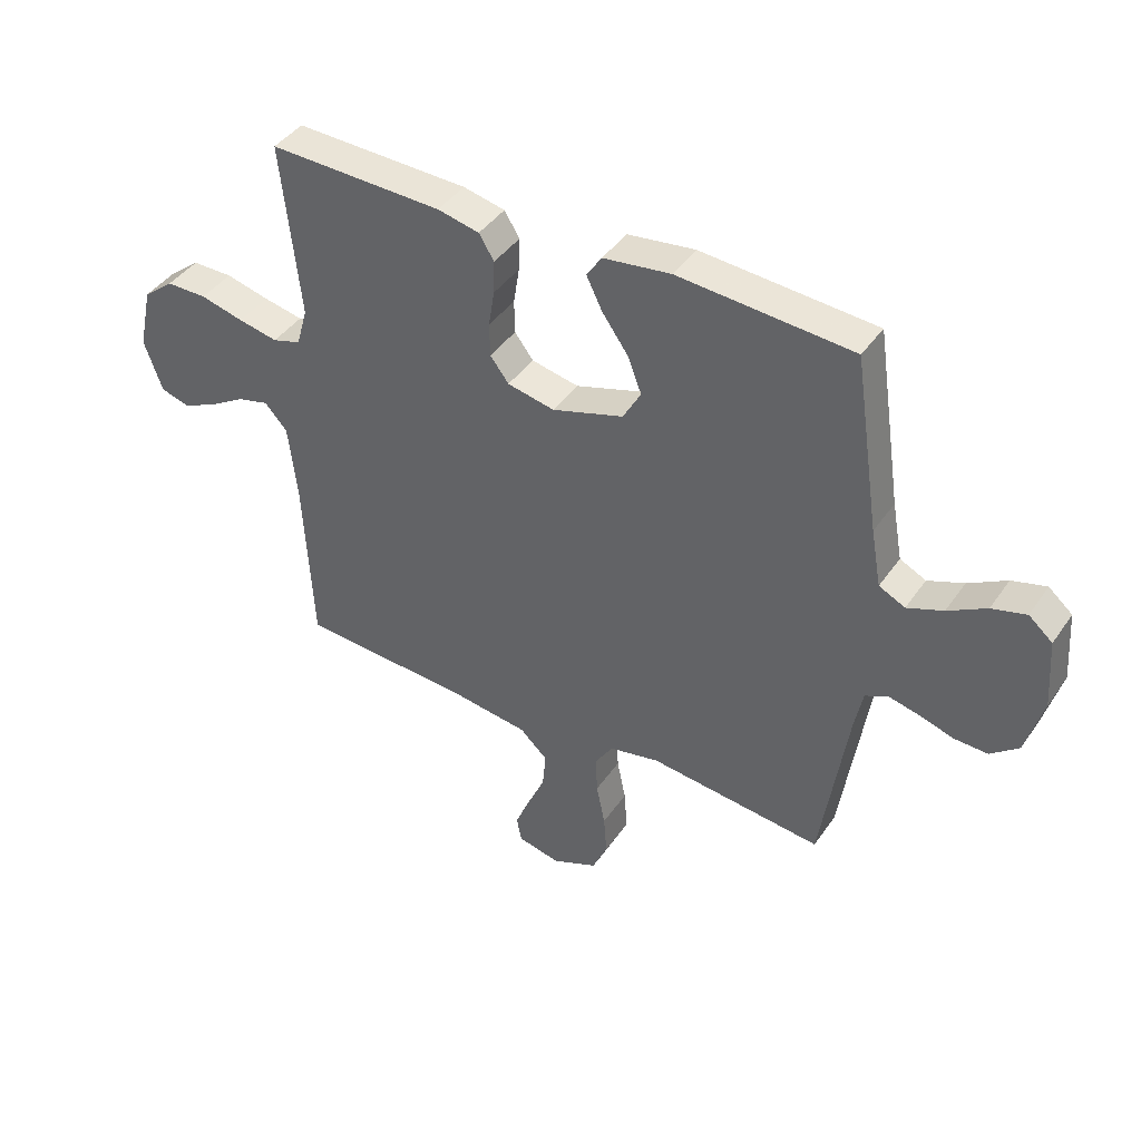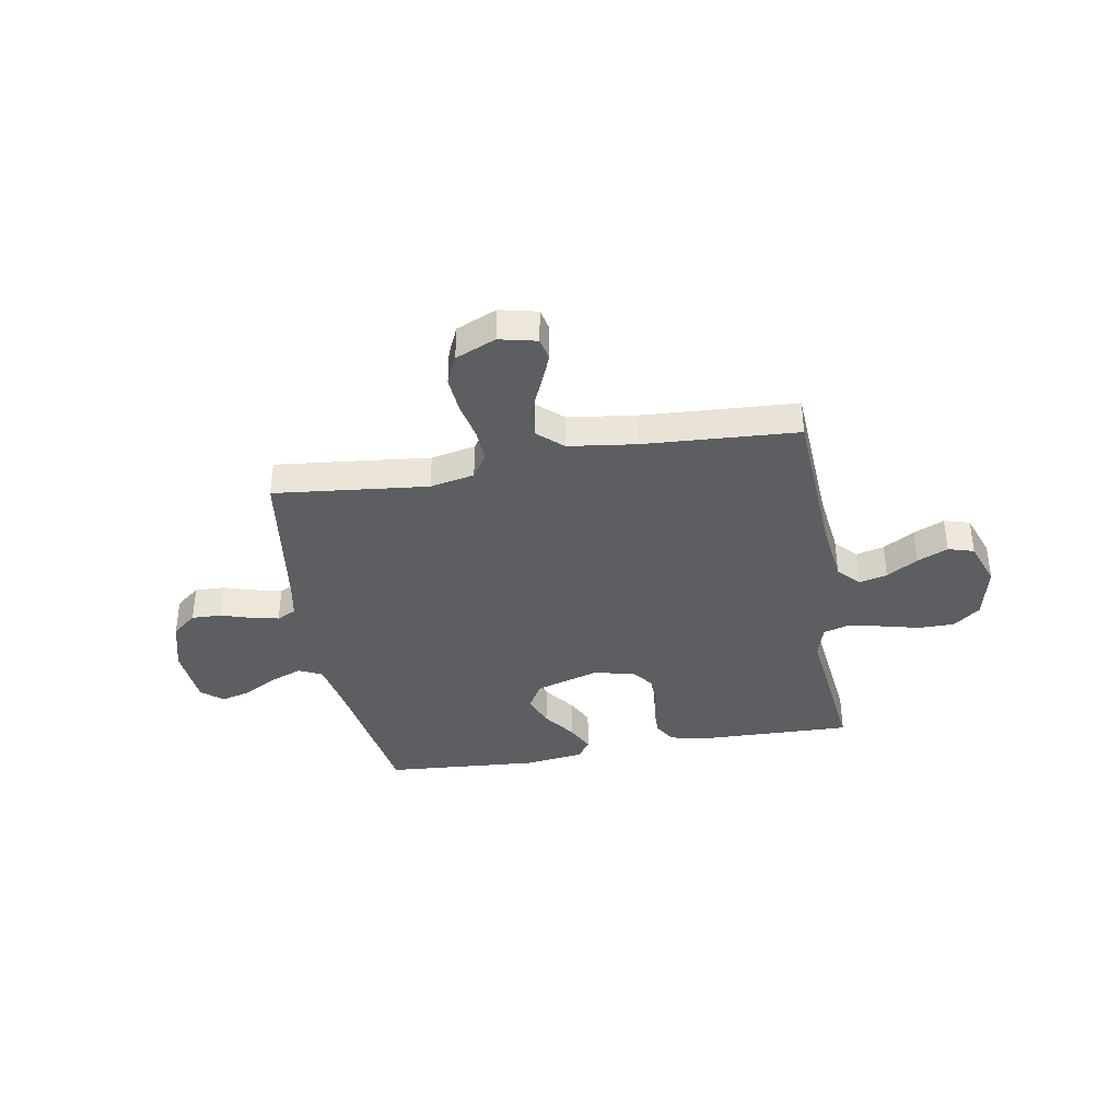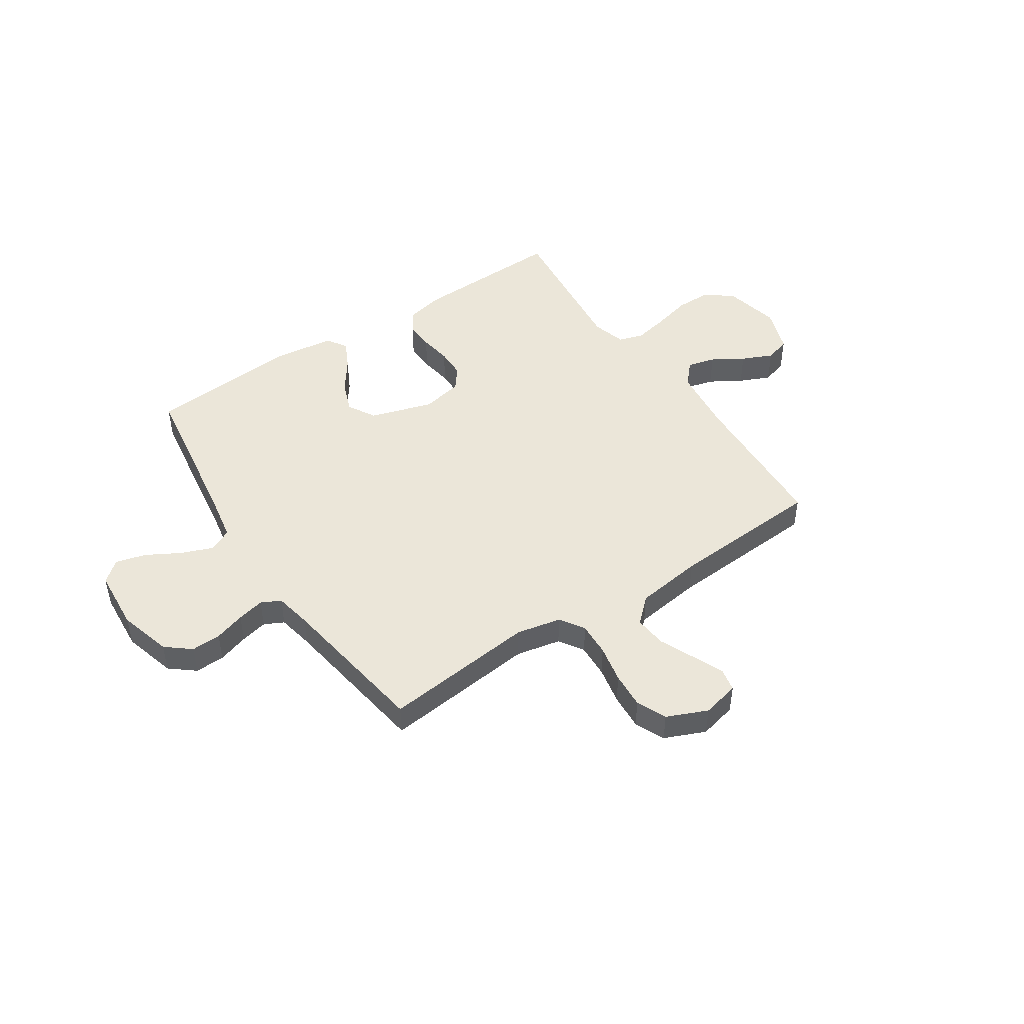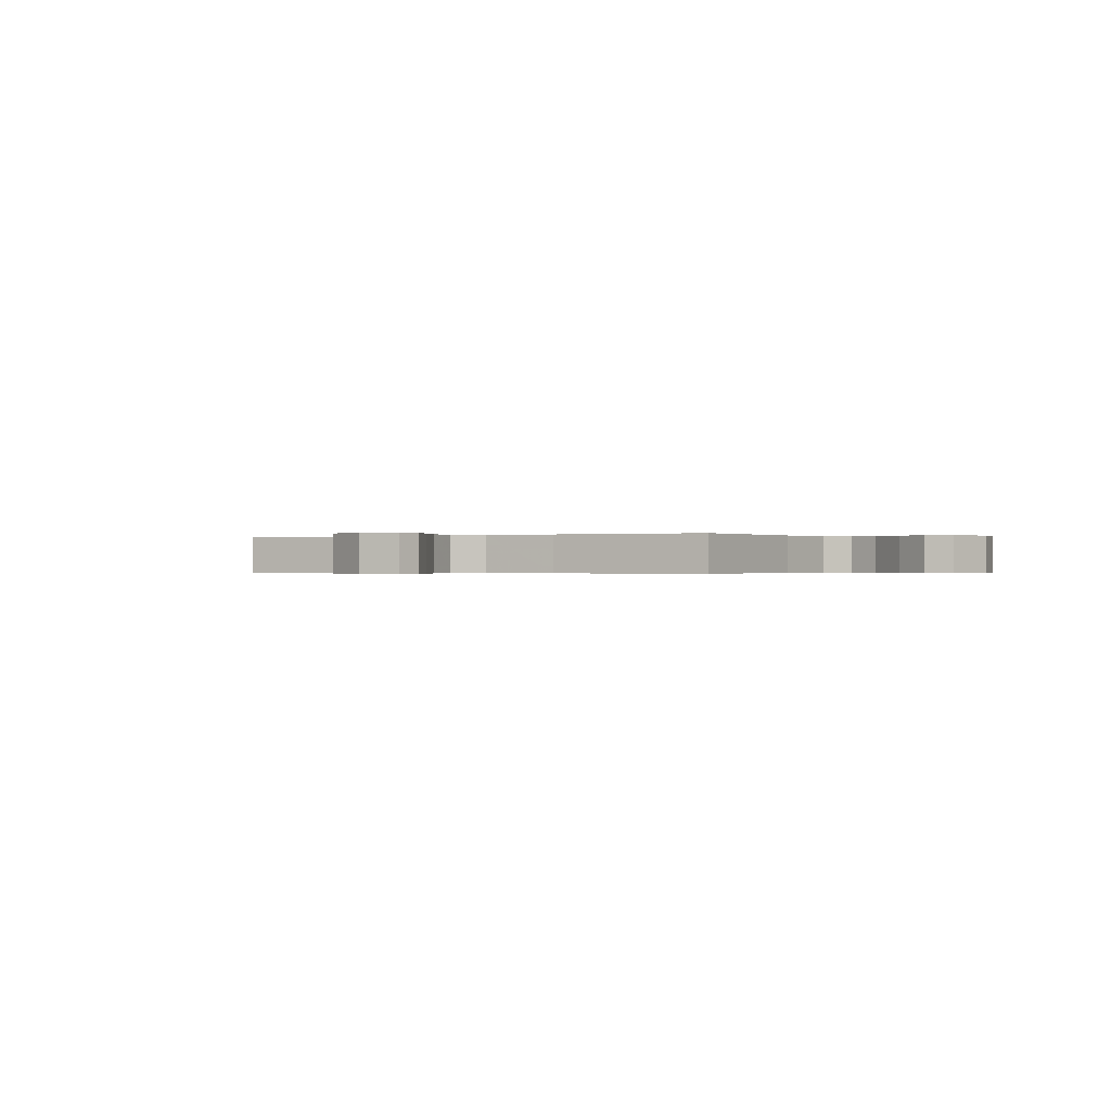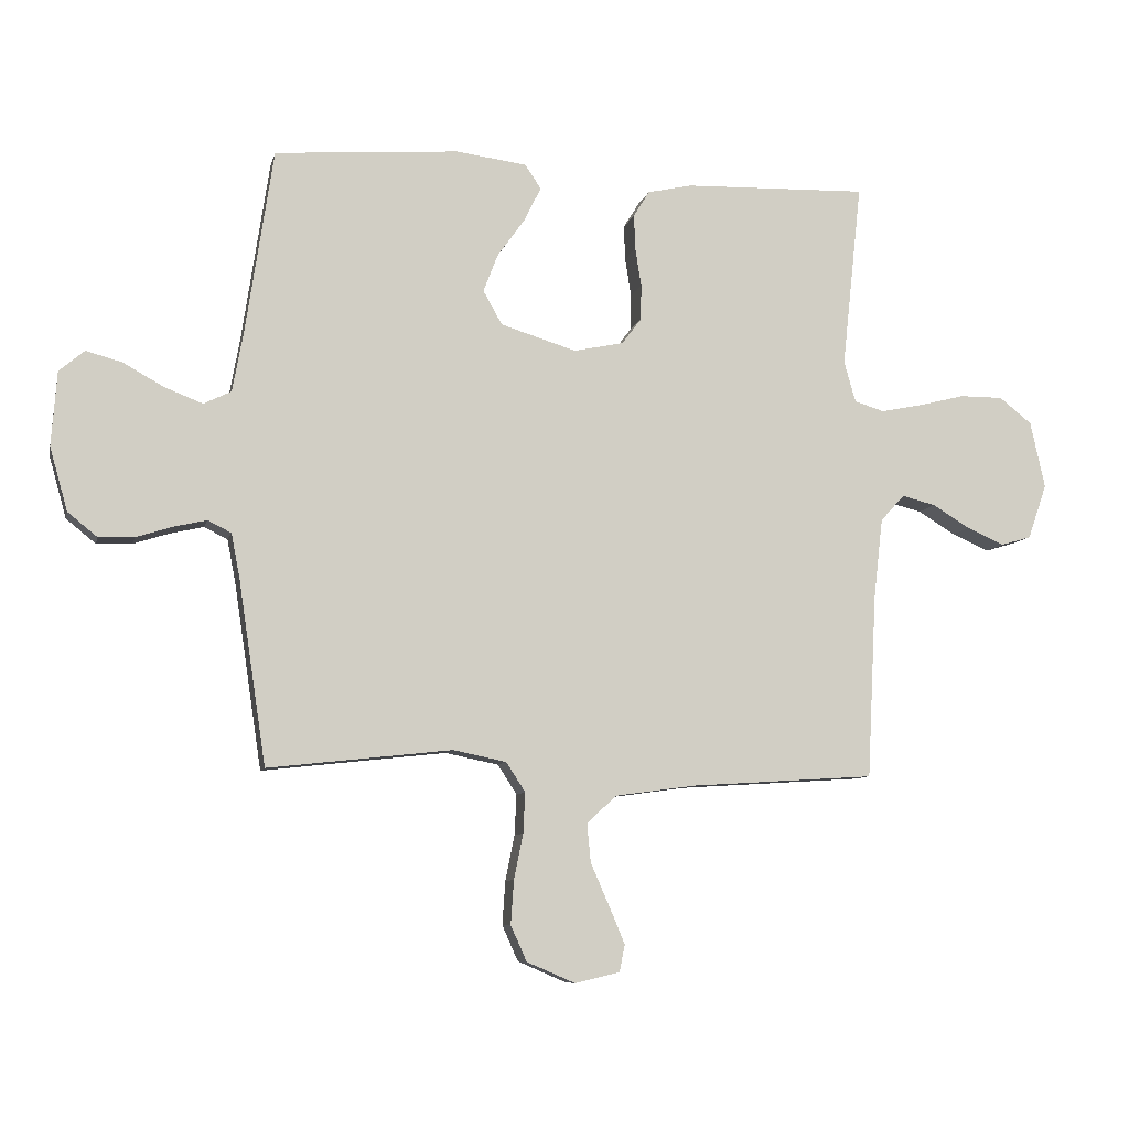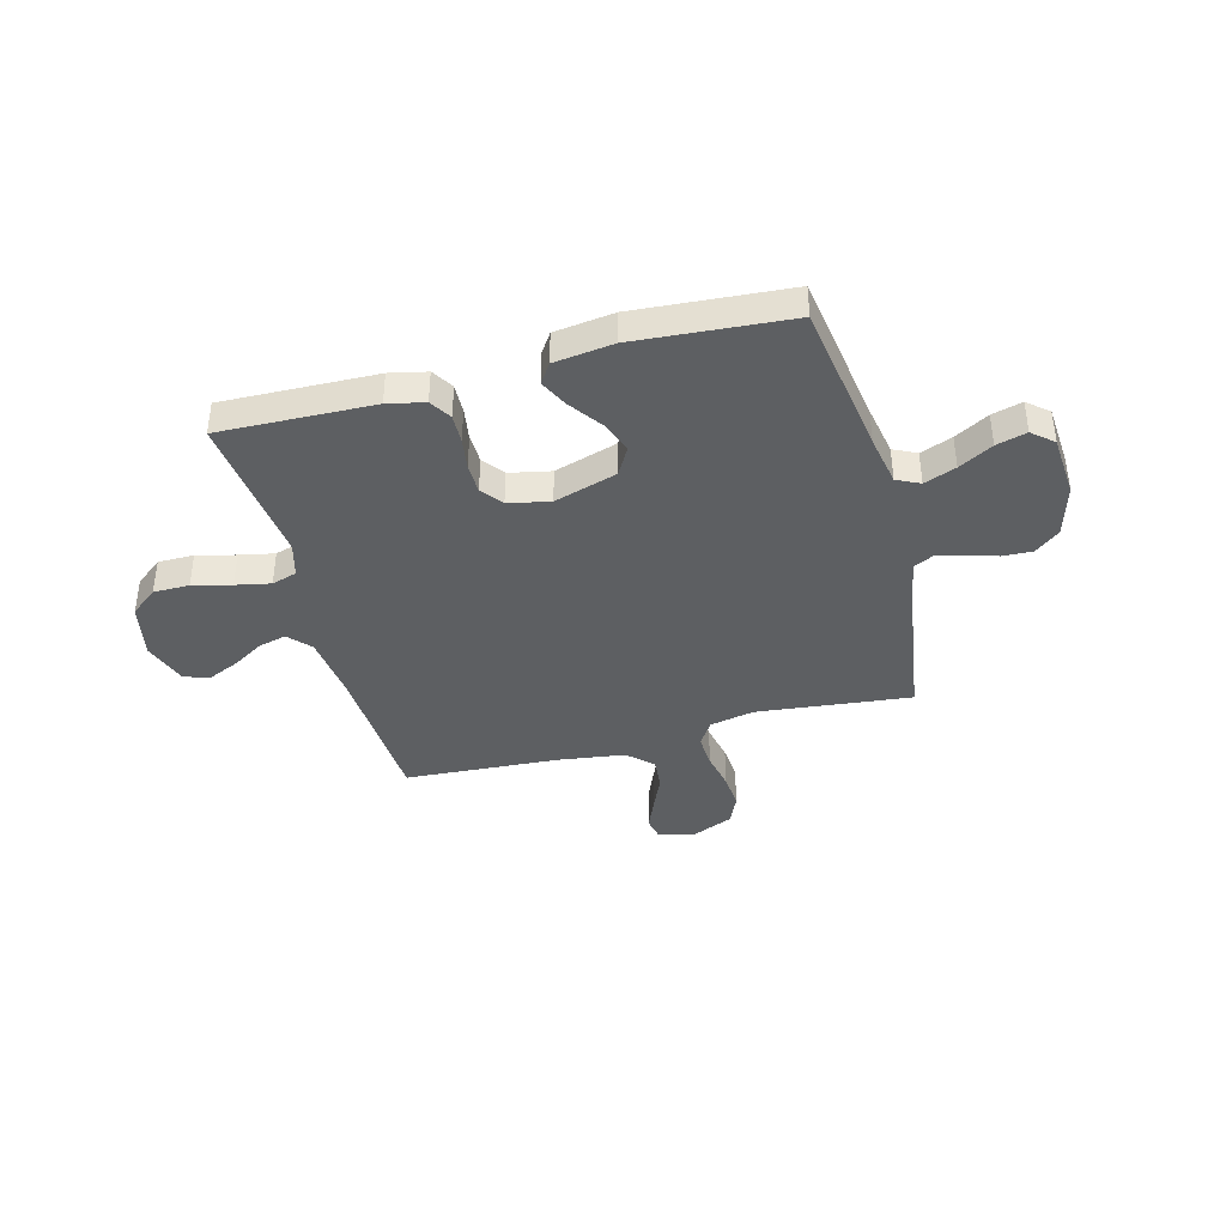
<metadata>
{"format":"obj","ext":"obj","renderer":"f3d","projection":"perspective","resolution":1024,"background":"white","views":[{"elev":41.9,"azim":31.7,"up":"+Z"},{"elev":-37.3,"azim":-169.9,"up":"+Y"},{"elev":47.2,"azim":146.4,"up":"+Y"},{"elev":-0.4,"azim":-149.5,"up":"+Y"},{"elev":-8.2,"azim":167.4,"up":"+Z"},{"elev":-39.5,"azim":15.0,"up":"+Y"}]}
</metadata>
<code>
v 0.5 0.07 -0.5
v 0.2 0.07 -0.467
v 0.113 0.07 -0.485
v 0.082 0.07 -0.533
v 0.085 0.07 -0.599
v 0.1 0.07 -0.673
v 0.105 0.07 -0.744
v 0.079 0.07 -0.802
v 0 0.07 -0.836
v -0.073 0.07 -0.819
v -0.082 0.07 -0.775
v -0.056 0.07 -0.713
v -0.026 0.07 -0.645
v -0.02 0.07 -0.582
v -0.068 0.07 -0.537
v -0.2 0.07 -0.519
v -0.5 0.07 -0.5
v -0.515 0.07 -0.2
v -0.53 0.07 -0.069
v -0.569 0.07 -0.026
v -0.624 0.07 -0.04
v -0.685 0.07 -0.077
v -0.745 0.07 -0.104
v -0.795 0.07 -0.089
v -0.826 0.07 0
v -0.802 0.07 0.109
v -0.749 0.07 0.151
v -0.679 0.07 0.151
v -0.604 0.07 0.132
v -0.536 0.07 0.118
v -0.487 0.07 0.133
v -0.468 0.07 0.2
v -0.5 0.07 0.5
v -0.2 0.07 0.491
v -0.128 0.07 0.475
v -0.102 0.07 0.433
v -0.104 0.07 0.376
v -0.114 0.07 0.313
v -0.113 0.07 0.255
v -0.081 0.07 0.213
v 0 0.07 0.196
v 0.123 0.07 0.234
v 0.154 0.07 0.289
v 0.13 0.07 0.351
v 0.085 0.07 0.414
v 0.058 0.07 0.469
v 0.084 0.07 0.508
v 0.2 0.07 0.523
v 0.5 0.07 0.5
v 0.545 0.07 0.2
v 0.563 0.07 0.101
v 0.608 0.07 0.079
v 0.67 0.07 0.103
v 0.736 0.07 0.14
v 0.795 0.07 0.156
v 0.836 0.07 0.121
v 0.845 0.07 0
v 0.816 0.07 -0.103
v 0.768 0.07 -0.142
v 0.71 0.07 -0.14
v 0.65 0.07 -0.121
v 0.597 0.07 -0.109
v 0.559 0.07 -0.128
v 0.545 0.07 -0.2
v 0.5 0 -0.5
v 0.2 0 -0.467
v 0.113 0 -0.485
v 0.082 0 -0.533
v 0.085 0 -0.599
v 0.1 0 -0.673
v 0.105 0 -0.744
v 0.079 0 -0.802
v 0 0 -0.836
v -0.073 0 -0.819
v -0.082 0 -0.775
v -0.056 0 -0.713
v -0.026 0 -0.645
v -0.02 0 -0.582
v -0.068 0 -0.537
v -0.2 0 -0.519
v -0.5 0 -0.5
v -0.515 0 -0.2
v -0.53 0 -0.069
v -0.569 0 -0.026
v -0.624 0 -0.04
v -0.685 0 -0.077
v -0.745 0 -0.104
v -0.795 0 -0.089
v -0.826 0 0
v -0.802 0 0.109
v -0.749 0 0.151
v -0.679 0 0.151
v -0.604 0 0.132
v -0.536 0 0.118
v -0.487 0 0.133
v -0.468 0 0.2
v -0.5 0 0.5
v -0.2 0 0.491
v -0.128 0 0.475
v -0.102 0 0.433
v -0.104 0 0.376
v -0.114 0 0.313
v -0.113 0 0.255
v -0.081 0 0.213
v 0 0 0.196
v 0.123 0 0.234
v 0.154 0 0.289
v 0.13 0 0.351
v 0.085 0 0.414
v 0.058 0 0.469
v 0.084 0 0.508
v 0.2 0 0.523
v 0.5 0 0.5
v 0.545 0 0.2
v 0.563 0 0.101
v 0.608 0 0.079
v 0.67 0 0.103
v 0.736 0 0.14
v 0.795 0 0.156
v 0.836 0 0.121
v 0.845 0 0
v 0.816 0 -0.103
v 0.768 0 -0.142
v 0.71 0 -0.14
v 0.65 0 -0.121
v 0.597 0 -0.109
v 0.559 0 -0.128
v 0.545 0 -0.2
f 58 59 60 61
f 58 61 62
f 57 58 62
f 56 57 62
f 53 54 55 56
f 52 53 56 62
f 51 52 62 63
f 47 48 49 50
f 44 45 46 47
f 43 44 47 50
f 42 43 50 51
f 35 36 37 38
f 35 38 39
f 32 33 34 35
f 31 32 35 39
f 26 27 28 29
f 26 29 30
f 25 26 30
f 24 25 30 31
f 21 22 23 24
f 16 17 18
f 15 16 18 19
f 14 15 19 20
f 10 11 12 13
f 8 9 10 13
f 8 13 14
f 5 6 7 8
f 4 5 8 14
f 3 4 14 20
f 64 1 2
f 64 2 3 20
f 41 42 51 63
f 40 41 63 64
f 24 31 39 40
f 21 24 40
f 20 21 40
f 20 40 64
f 125 124 123 122
f 126 125 122
f 126 122 121
f 126 121 120
f 120 119 118 117
f 126 120 117 116
f 127 126 116 115
f 114 113 112 111
f 111 110 109 108
f 114 111 108 107
f 115 114 107 106
f 102 101 100 99
f 103 102 99
f 99 98 97 96
f 103 99 96 95
f 93 92 91 90
f 94 93 90
f 94 90 89
f 95 94 89 88
f 88 87 86 85
f 82 81 80
f 83 82 80 79
f 84 83 79 78
f 77 76 75 74
f 77 74 73 72
f 78 77 72
f 72 71 70 69
f 78 72 69 68
f 84 78 68 67
f 66 65 128
f 84 67 66 128
f 127 115 106 105
f 128 127 105 104
f 104 103 95 88
f 104 88 85
f 104 85 84
f 128 104 84
f 1 65 66 2
f 2 66 67 3
f 3 67 68 4
f 4 68 69 5
f 5 69 70 6
f 6 70 71 7
f 7 71 72 8
f 8 72 73 9
f 9 73 74 10
f 10 74 75 11
f 11 75 76 12
f 12 76 77 13
f 13 77 78 14
f 14 78 79 15
f 15 79 80 16
f 16 80 81 17
f 17 81 82 18
f 18 82 83 19
f 19 83 84 20
f 20 84 85 21
f 21 85 86 22
f 22 86 87 23
f 23 87 88 24
f 24 88 89 25
f 25 89 90 26
f 26 90 91 27
f 27 91 92 28
f 28 92 93 29
f 29 93 94 30
f 30 94 95 31
f 31 95 96 32
f 32 96 97 33
f 33 97 98 34
f 34 98 99 35
f 35 99 100 36
f 36 100 101 37
f 37 101 102 38
f 38 102 103 39
f 39 103 104 40
f 40 104 105 41
f 41 105 106 42
f 42 106 107 43
f 43 107 108 44
f 44 108 109 45
f 45 109 110 46
f 46 110 111 47
f 47 111 112 48
f 48 112 113 49
f 49 113 114 50
f 50 114 115 51
f 51 115 116 52
f 52 116 117 53
f 53 117 118 54
f 54 118 119 55
f 55 119 120 56
f 56 120 121 57
f 57 121 122 58
f 58 122 123 59
f 59 123 124 60
f 60 124 125 61
f 61 125 126 62
f 62 126 127 63
f 63 127 128 64
f 64 128 65 1

</code>
